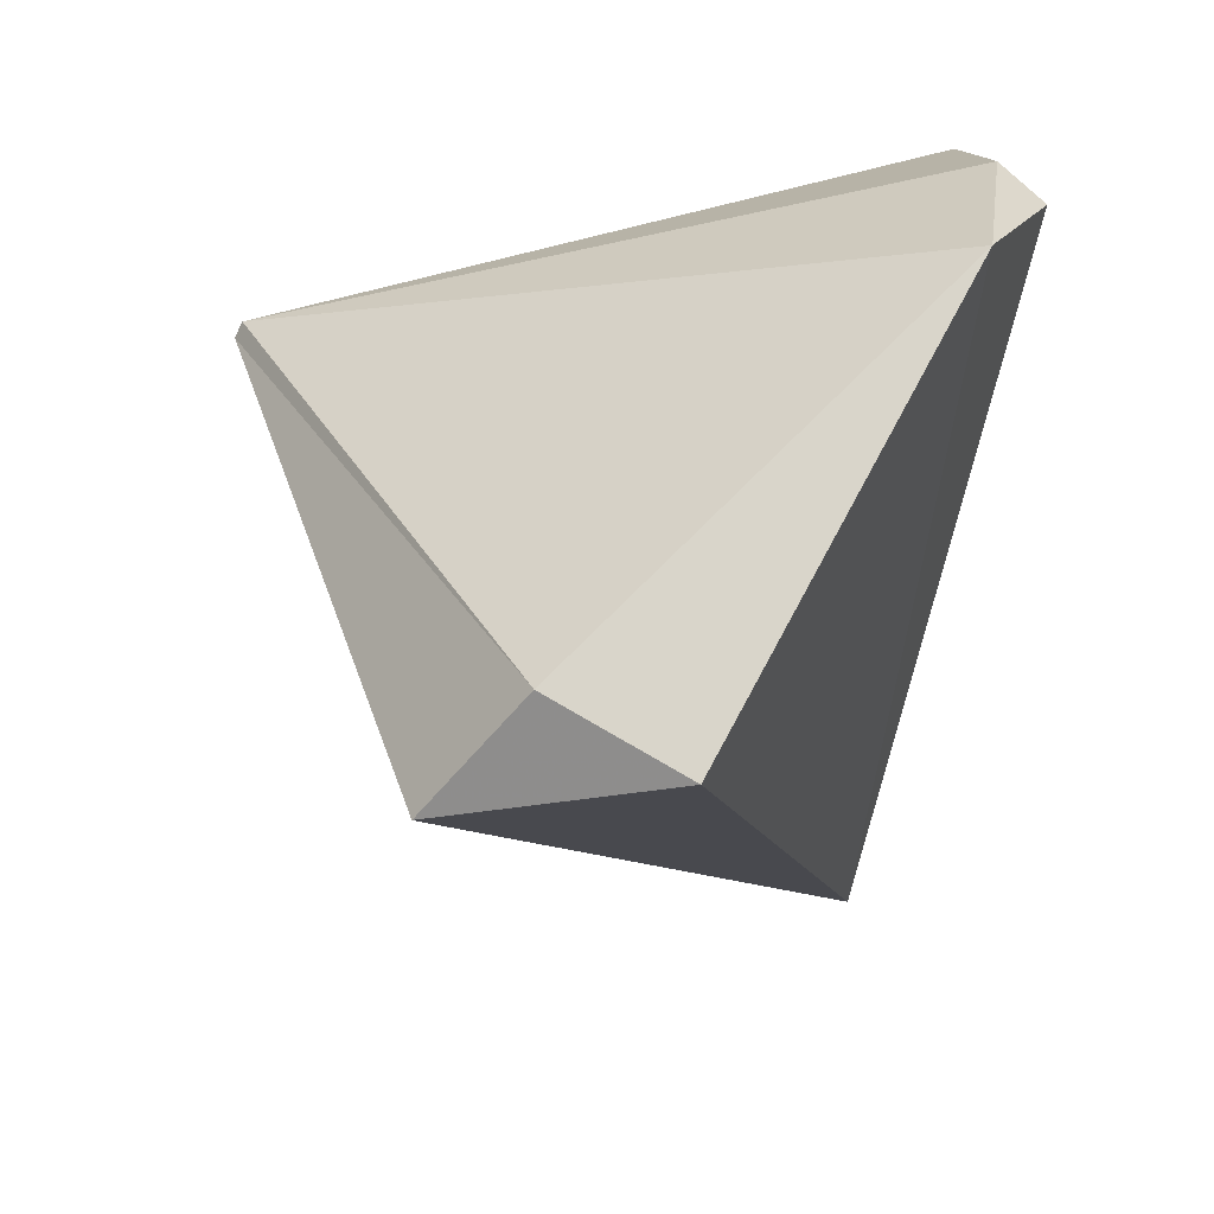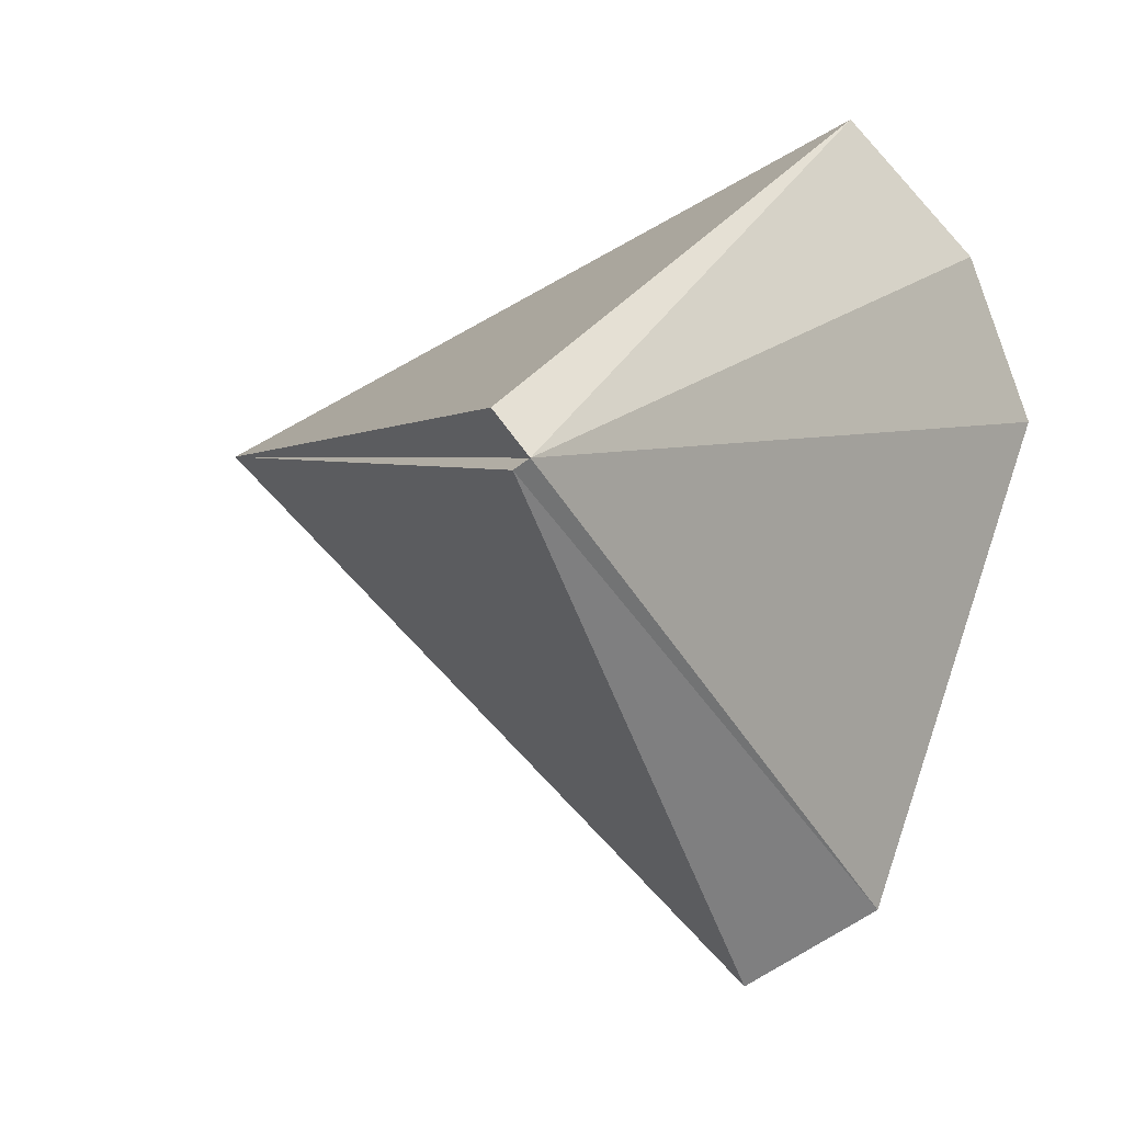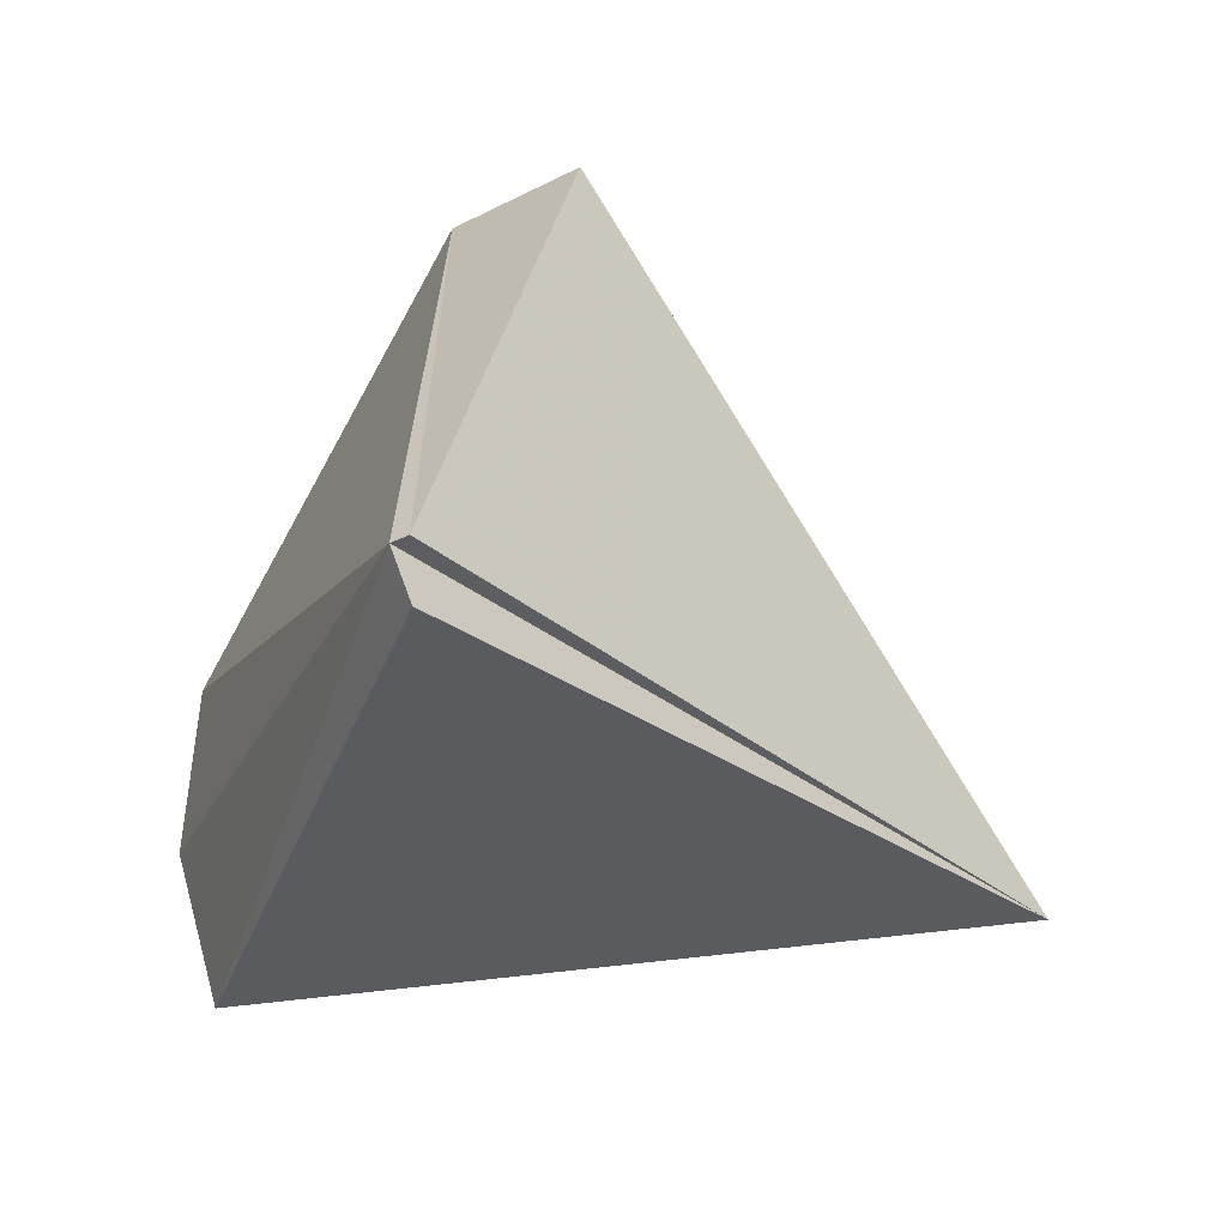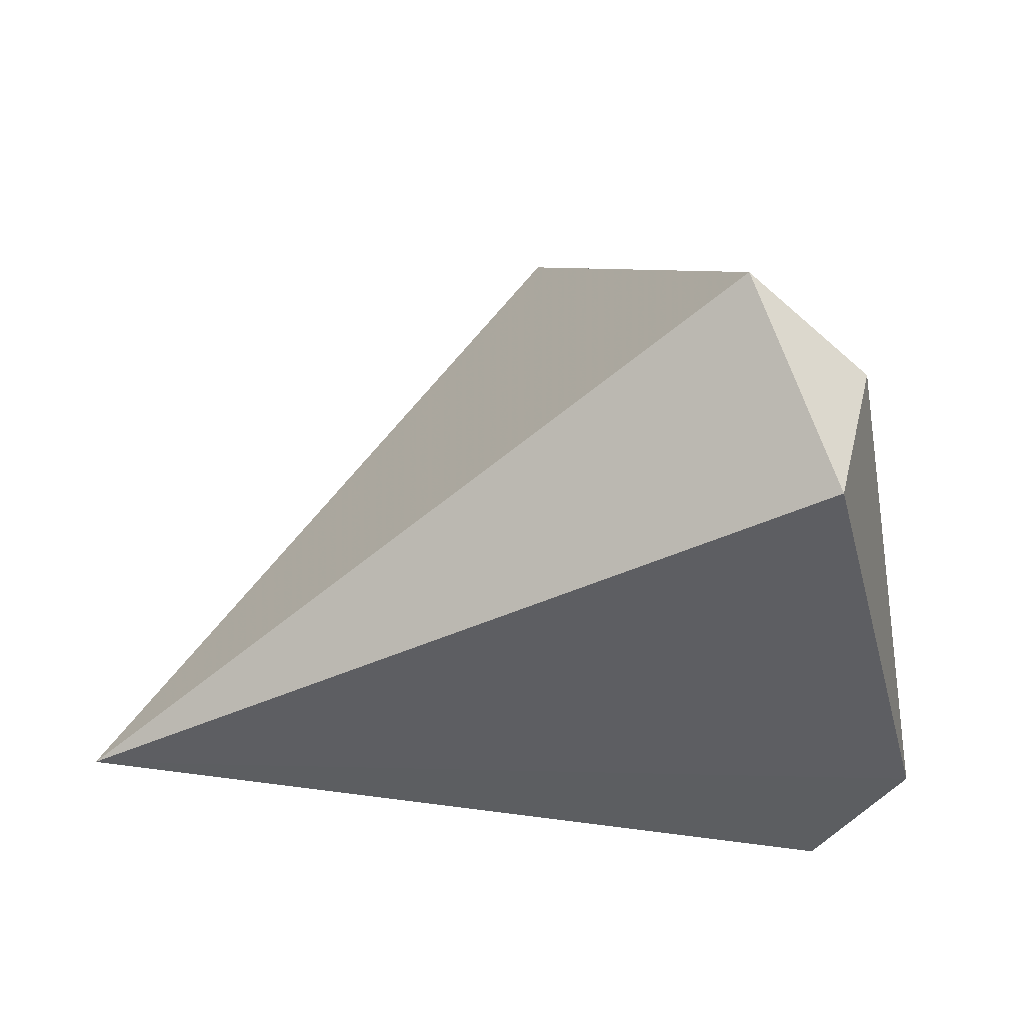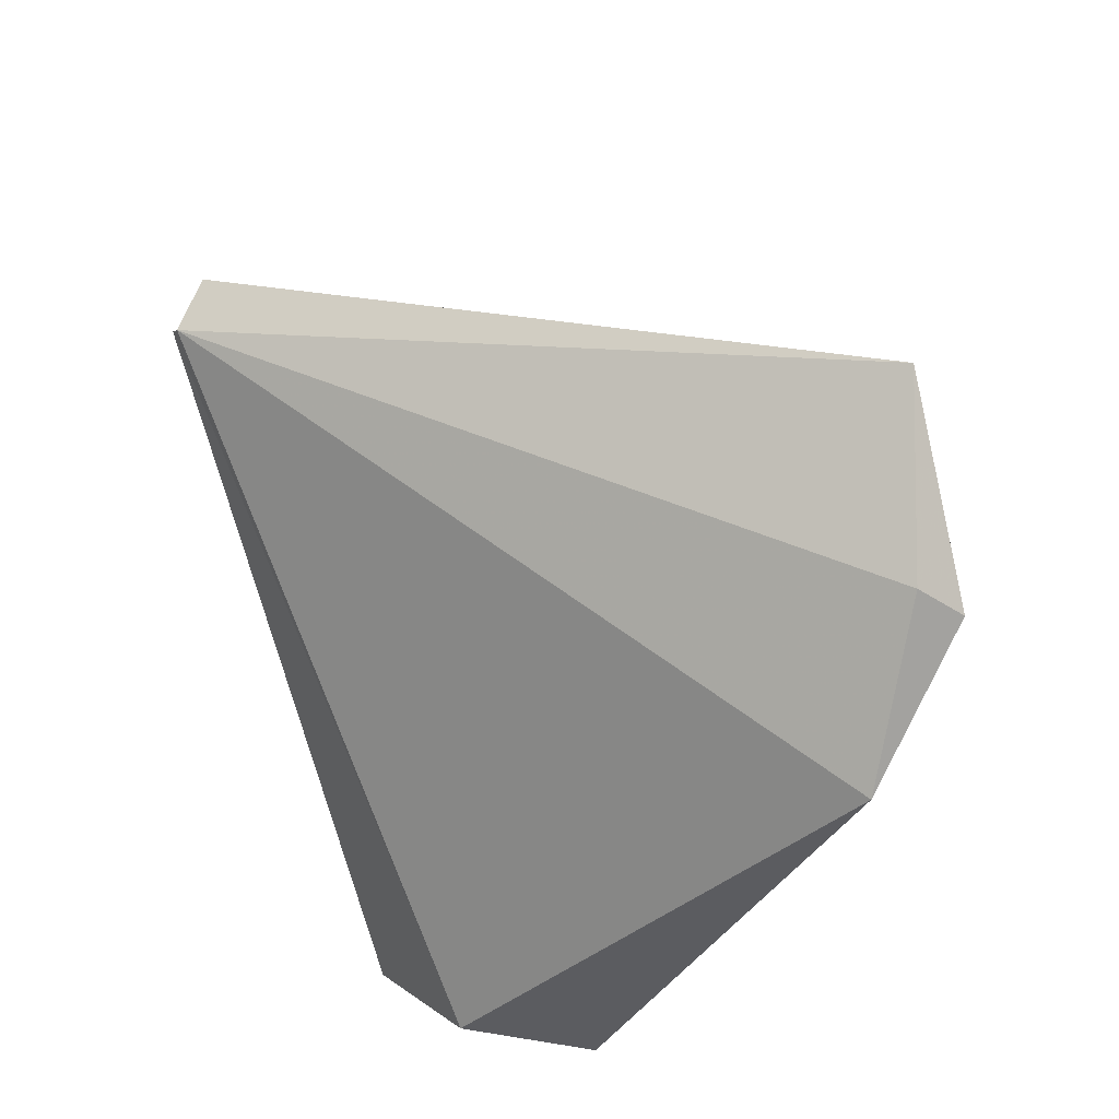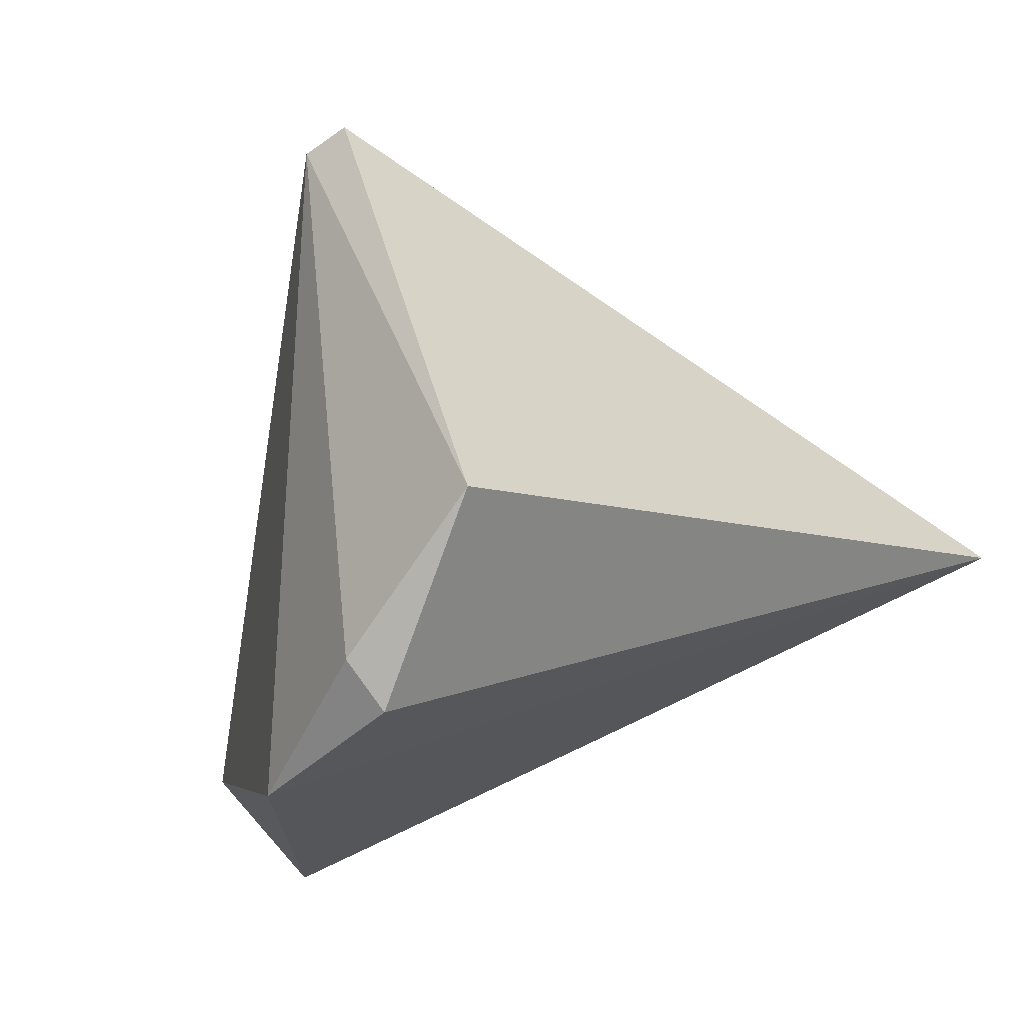
<metadata>
{"format":"obj","ext":"obj","renderer":"f3d","projection":"perspective","resolution":1024,"background":"white","views":[{"elev":-34.8,"azim":86.3,"up":"+Y"},{"elev":27.5,"azim":12.3,"up":"+Y"},{"elev":49.7,"azim":-153.0,"up":"+Z"},{"elev":-10.7,"azim":-1.1,"up":"+Z"},{"elev":34.8,"azim":93.0,"up":"+Y"},{"elev":41.7,"azim":148.8,"up":"+Y"}]}
</metadata>
<code>
v 0.4698 0.7254 -0.5031
v 0.02464 0.6053 0.7956
v 0.6173 -0.7865 0.01922
v -0.8857 -0.1467 -0.4405
v 0.07453 0.5198 0.851
v 0.447 -0.7662 0.4616
v 0.7064 0.37 -0.6035
v 0.7336 0.4426 -0.5157
v 0.8843 0.1064 -0.4546
v 0.1014 0.5384 0.8366
v 0.6881 -0.6693 0.2803
f 1 8 7 4
f 3 11 6 4
f 1 2 10 8
f 2 1 4
f 10 2 4 5
f 11 3 9
f 10 11 9 8
f 11 10 5 6
f 8 9 7
f 9 3 4 7
f 6 5 4

</code>
